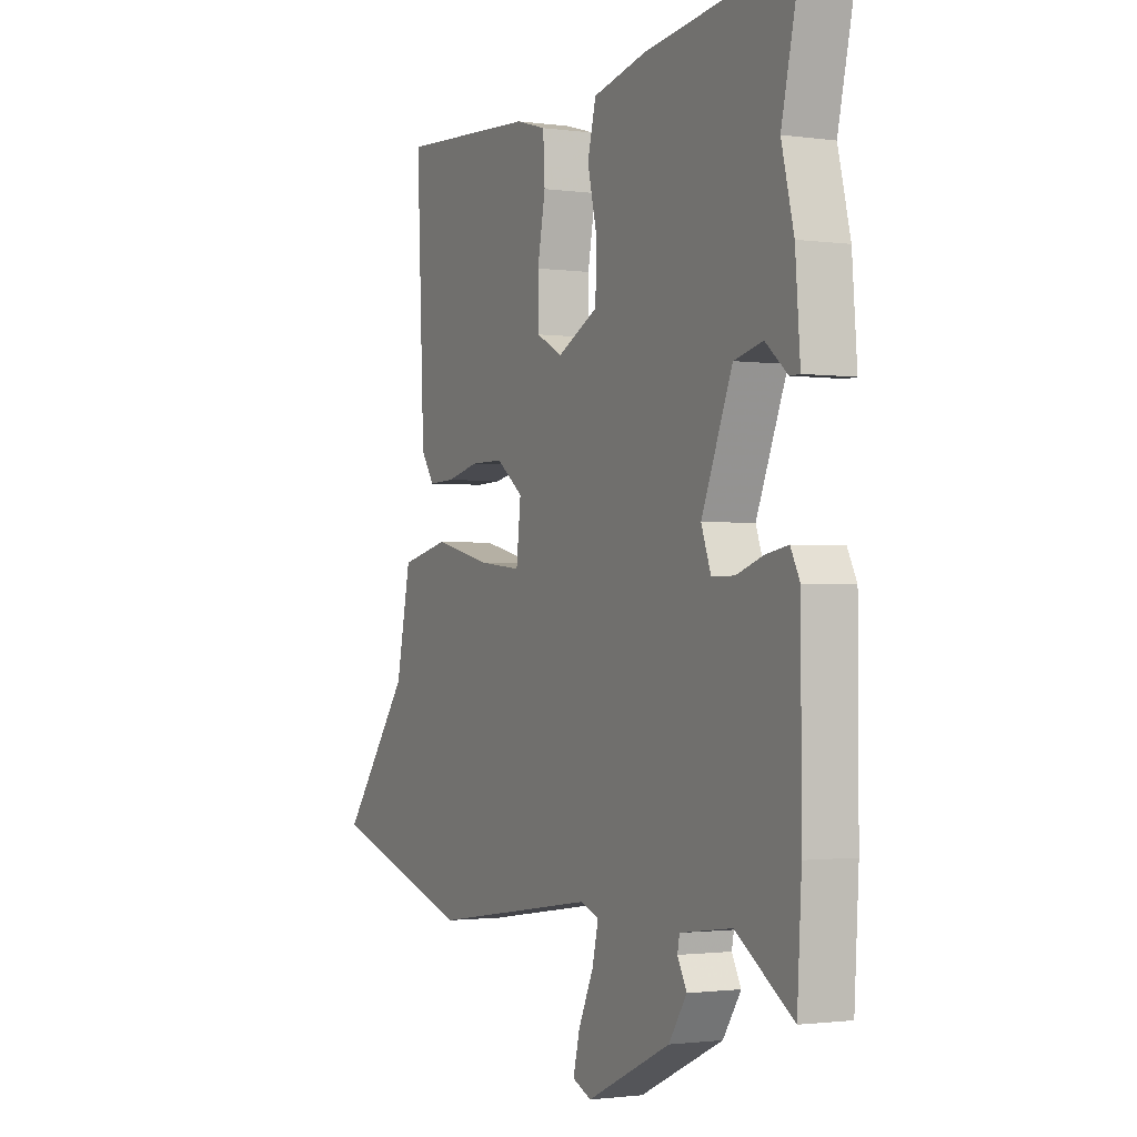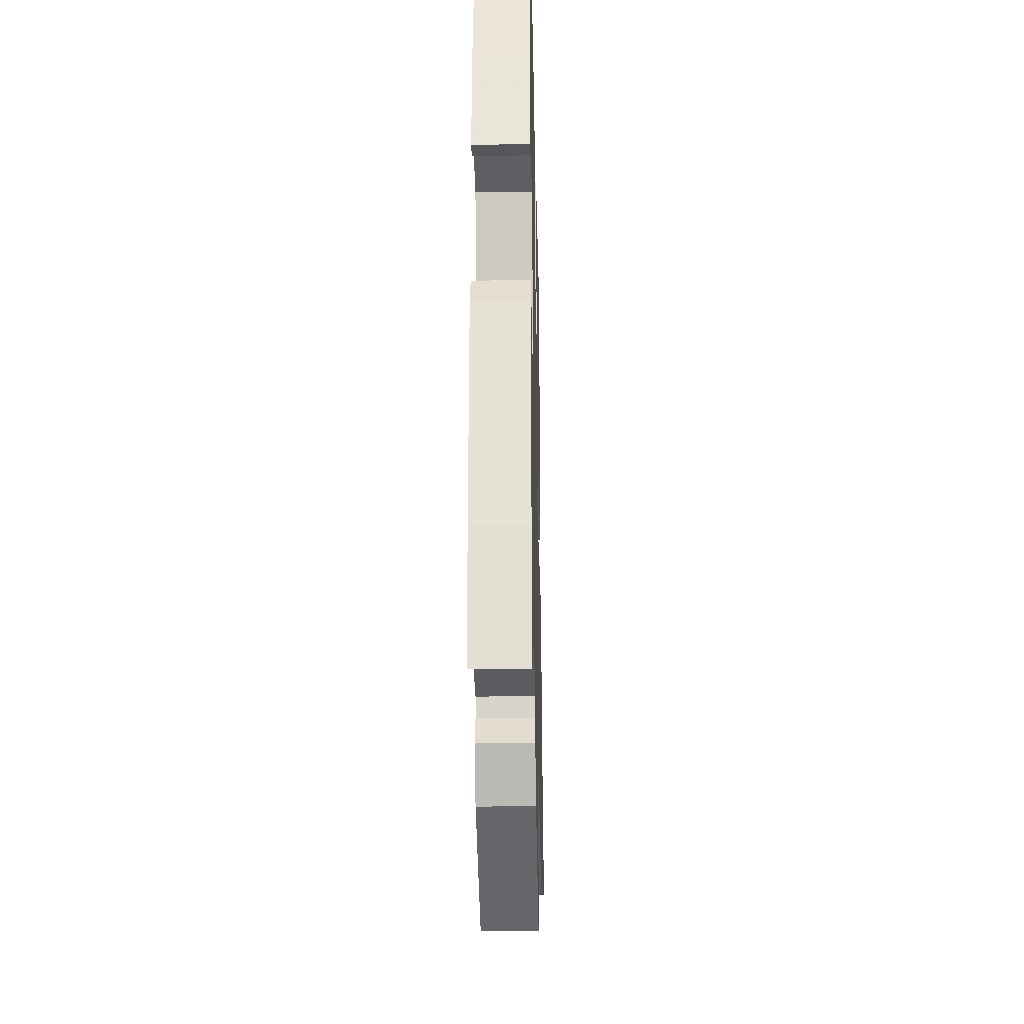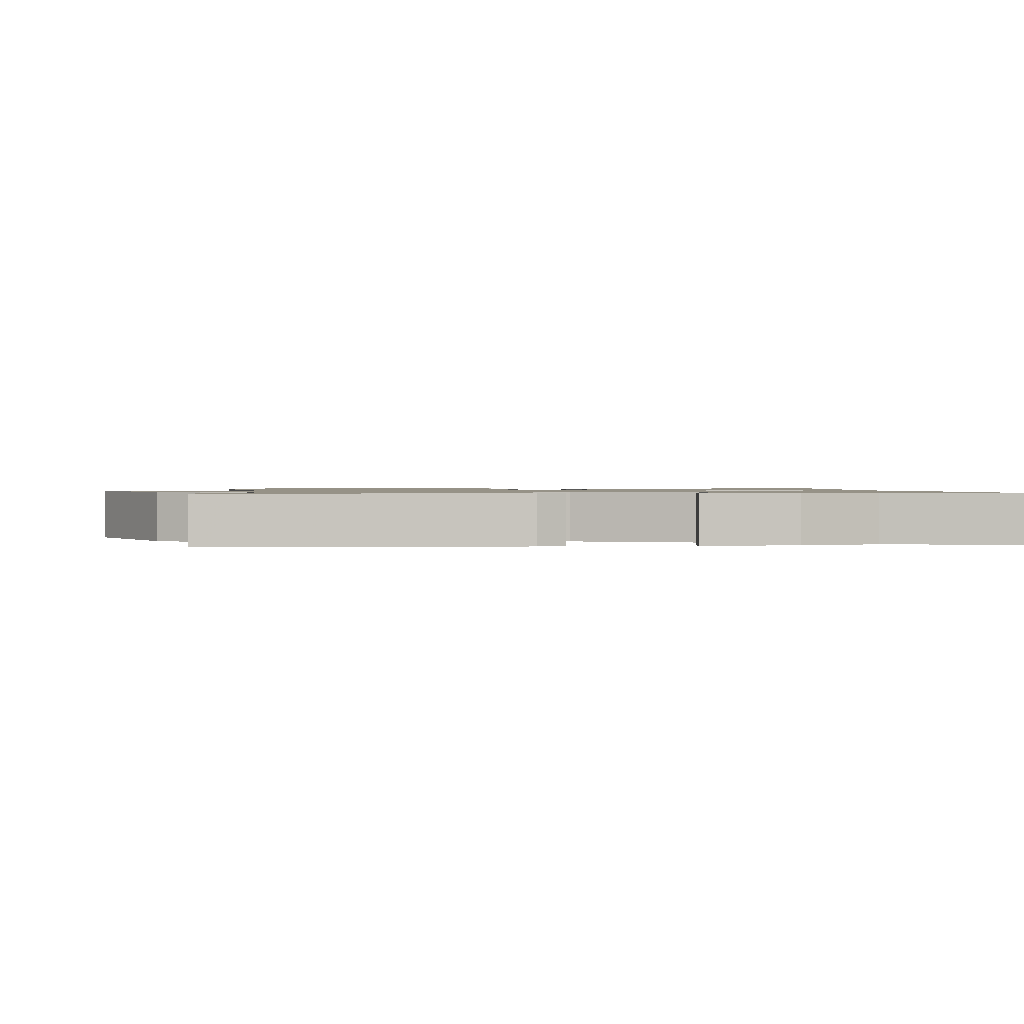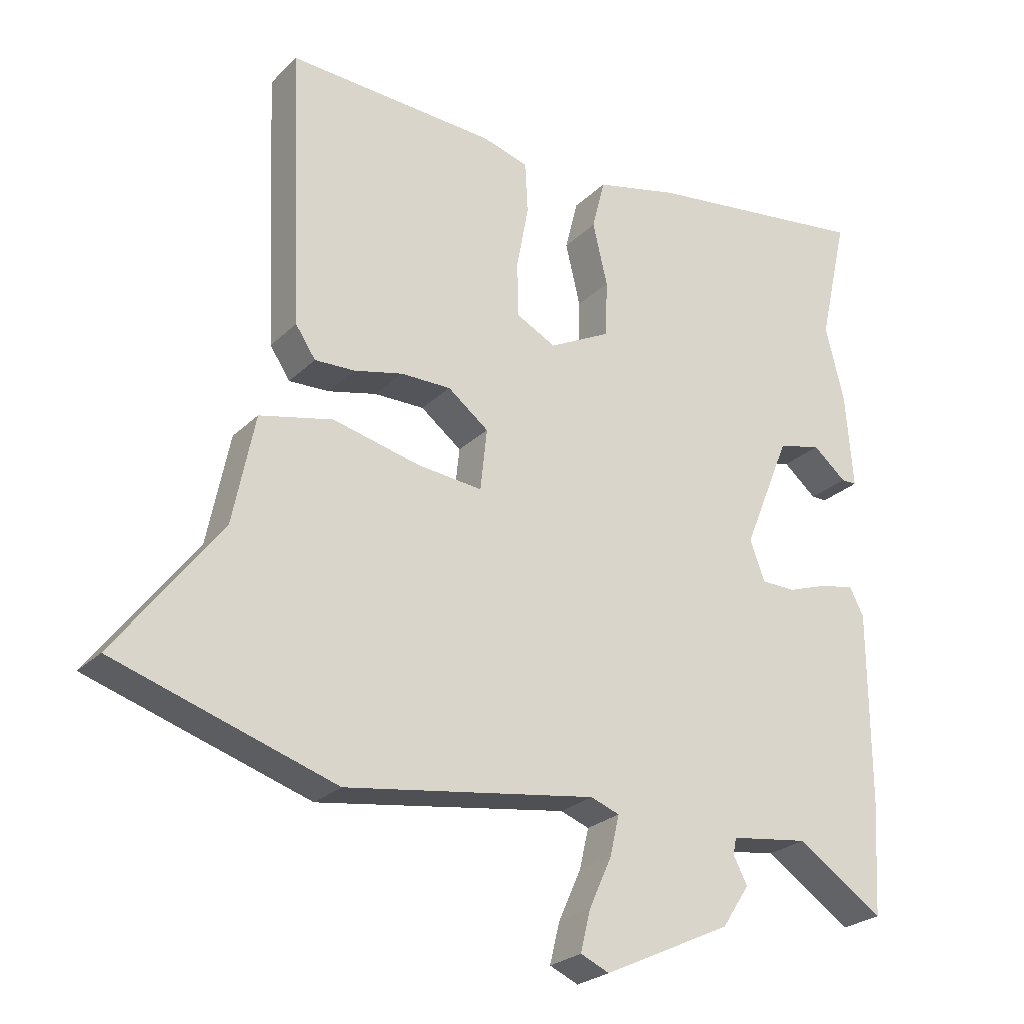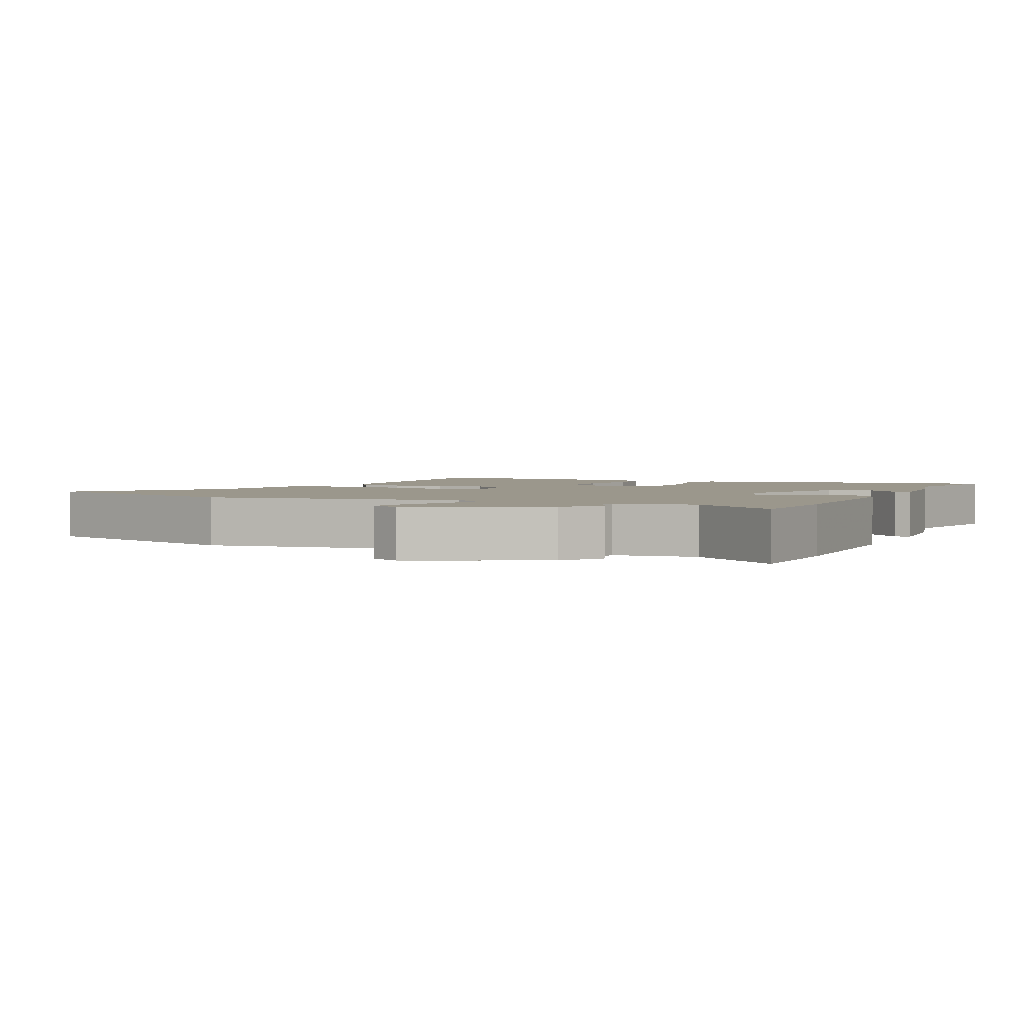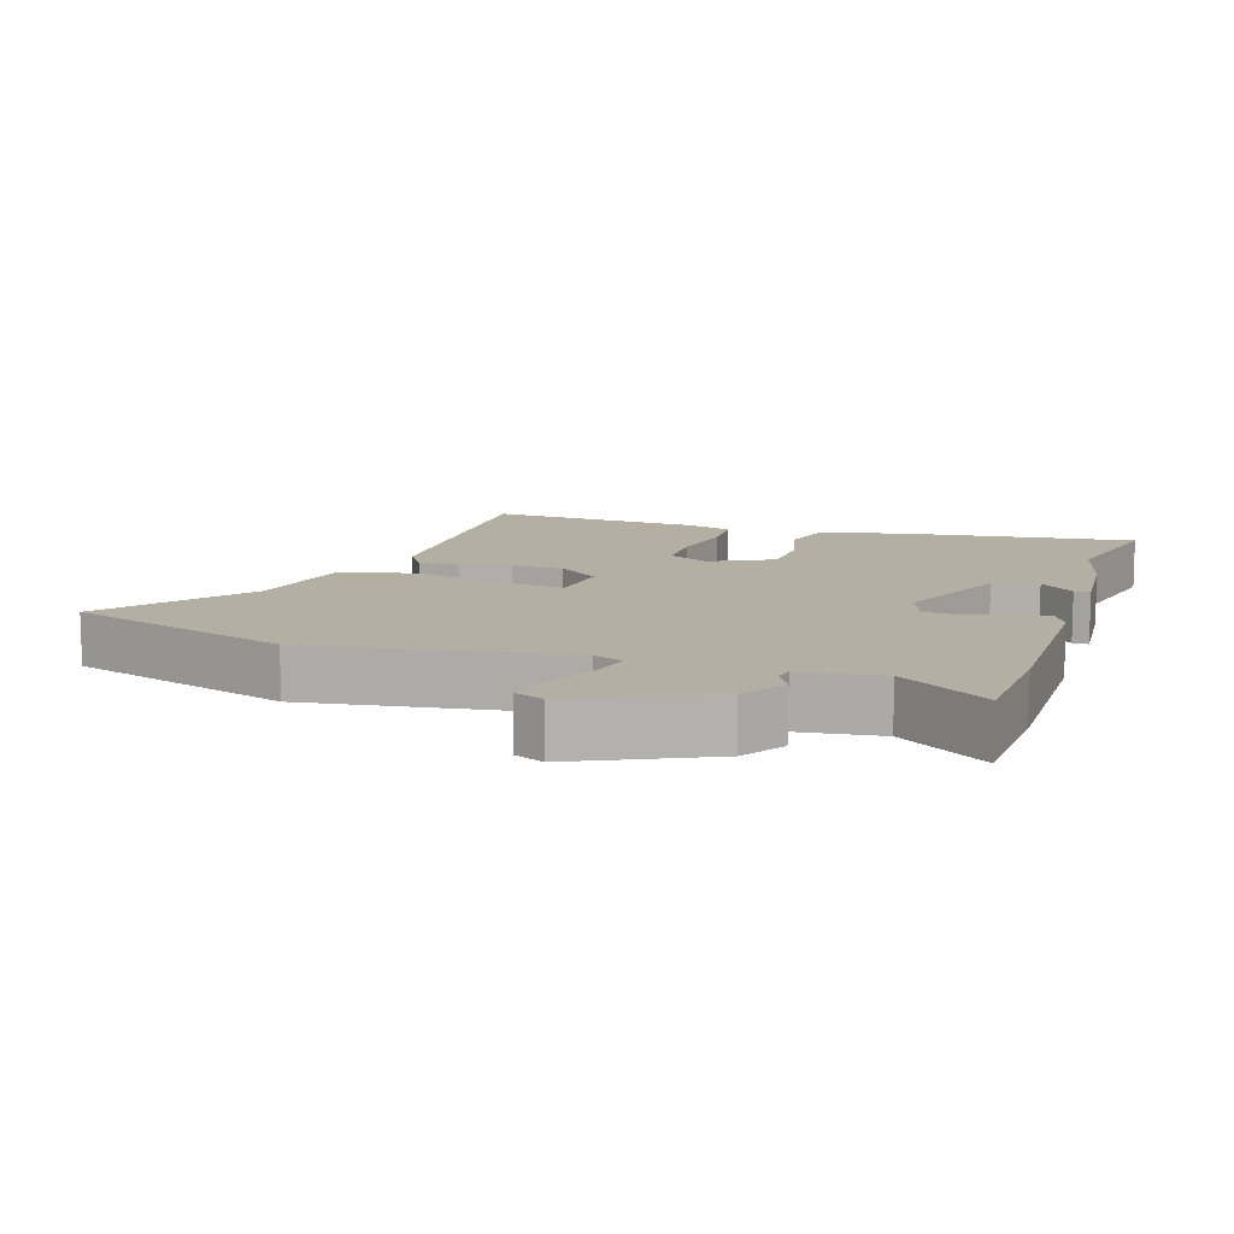
<metadata>
{"format":"obj","ext":"obj","renderer":"f3d","projection":"perspective","resolution":1024,"background":"white","views":[{"elev":-1.5,"azim":-117.0,"up":"+Z"},{"elev":-26.8,"azim":-88.7,"up":"+Z"},{"elev":1.0,"azim":-96.0,"up":"+Y"},{"elev":-25.0,"azim":146.6,"up":"+Z"},{"elev":2.6,"azim":-155.2,"up":"+Y"},{"elev":11.1,"azim":-161.8,"up":"+Y"}]}
</metadata>
<code>
v 0.694 0.07 -0.438
v 0.365 0.07 -0.543
v -0.01 0.07 -0.487
v -0.053 0.07 -0.503
v -0.039 0.07 -0.563
v -0.005 0.07 -0.638
v 0.01 0.07 -0.699
v -0.033 0.07 -0.718
v -0.224 0.07 -0.628
v -0.265 0.07 -0.566
v -0.244 0.07 -0.526
v -0.249 0.07 -0.501
v -0.367 0.07 -0.485
v -0.496 0.07 -0.572
v -0.506 0.07 -0.402
v -0.505 0.07 -0.117
v -0.484 0.07 -0.076
v -0.433 0.07 -0.085
v -0.372 0.07 -0.106
v -0.32 0.07 -0.105
v -0.298 0.07 -0.045
v -0.368 0.07 0.126
v -0.433 0.07 0.142
v -0.483 0.07 0.1
v -0.506 0.07 0.1
v -0.495 0.07 0.241
v -0.467 0.07 0.355
v -0.51 0.07 0.544
v -0.171 0.07 0.5
v -0.047 0.07 0.471
v -0.028 0.07 0.395
v -0.05 0.07 0.302
v -0.047 0.07 0.218
v 0.045 0.07 0.171
v 0.105 0.07 0.202
v 0.106 0.07 0.284
v 0.088 0.07 0.38
v 0.092 0.07 0.456
v 0.161 0.07 0.476
v 0.473 0.07 0.494
v 0.455 0.07 0.079
v 0.425 0.07 0.034
v 0.365 0.07 0.036
v 0.292 0.07 0.053
v 0.217 0.07 0.053
v 0.156 0.07 0.006
v 0.166 0.07 -0.086
v 0.263 0.07 -0.076
v 0.394 0.07 -0.045
v 0.504 0.07 -0.07
v 0.537 0.07 -0.232
v 0.694 0 -0.438
v 0.365 0 -0.543
v -0.01 0 -0.487
v -0.053 0 -0.503
v -0.039 0 -0.563
v -0.005 0 -0.638
v 0.01 0 -0.699
v -0.033 0 -0.718
v -0.224 0 -0.628
v -0.265 0 -0.566
v -0.244 0 -0.526
v -0.249 0 -0.501
v -0.367 0 -0.485
v -0.496 0 -0.572
v -0.506 0 -0.402
v -0.505 0 -0.117
v -0.484 0 -0.076
v -0.433 0 -0.085
v -0.372 0 -0.106
v -0.32 0 -0.105
v -0.298 0 -0.045
v -0.368 0 0.126
v -0.433 0 0.142
v -0.483 0 0.1
v -0.506 0 0.1
v -0.495 0 0.241
v -0.467 0 0.355
v -0.51 0 0.544
v -0.171 0 0.5
v -0.047 0 0.471
v -0.028 0 0.395
v -0.05 0 0.302
v -0.047 0 0.218
v 0.045 0 0.171
v 0.105 0 0.202
v 0.106 0 0.284
v 0.088 0 0.38
v 0.092 0 0.456
v 0.161 0 0.476
v 0.473 0 0.494
v 0.455 0 0.079
v 0.425 0 0.034
v 0.365 0 0.036
v 0.292 0 0.053
v 0.217 0 0.053
v 0.156 0 0.006
v 0.166 0 -0.086
v 0.263 0 -0.076
v 0.394 0 -0.045
v 0.504 0 -0.07
v 0.537 0 -0.232
f 48 49 50 51
f 47 48 51 1
f 41 42 43 44
f 41 44 45
f 40 41 45
f 39 40 45 46
f 36 37 38 39
f 35 36 39 46
f 29 30 31 32
f 27 28 29 32
f 27 32 33
f 26 27 33 34
f 23 24 25 26
f 22 23 26 34
f 16 17 18 19
f 16 19 20
f 13 14 15 16
f 12 13 16 20
f 11 12 20 21
f 9 10 11
f 8 9 11 21
f 5 6 7 8
f 4 5 8 21
f 47 1 2 3
f 34 35 46 47
f 21 22 34 47
f 3 4 21 47
f 102 101 100 99
f 52 102 99 98
f 95 94 93 92
f 96 95 92
f 96 92 91
f 97 96 91 90
f 90 89 88 87
f 97 90 87 86
f 83 82 81 80
f 83 80 79 78
f 84 83 78
f 85 84 78 77
f 77 76 75 74
f 85 77 74 73
f 70 69 68 67
f 71 70 67
f 67 66 65 64
f 71 67 64 63
f 72 71 63 62
f 62 61 60
f 72 62 60 59
f 59 58 57 56
f 72 59 56 55
f 54 53 52 98
f 98 97 86 85
f 98 85 73 72
f 98 72 55 54
f 1 52 53 2
f 2 53 54 3
f 3 54 55 4
f 4 55 56 5
f 5 56 57 6
f 6 57 58 7
f 7 58 59 8
f 8 59 60 9
f 9 60 61 10
f 10 61 62 11
f 11 62 63 12
f 12 63 64 13
f 13 64 65 14
f 14 65 66 15
f 15 66 67 16
f 16 67 68 17
f 17 68 69 18
f 18 69 70 19
f 19 70 71 20
f 20 71 72 21
f 21 72 73 22
f 22 73 74 23
f 23 74 75 24
f 24 75 76 25
f 25 76 77 26
f 26 77 78 27
f 27 78 79 28
f 28 79 80 29
f 29 80 81 30
f 30 81 82 31
f 31 82 83 32
f 32 83 84 33
f 33 84 85 34
f 34 85 86 35
f 35 86 87 36
f 36 87 88 37
f 37 88 89 38
f 38 89 90 39
f 39 90 91 40
f 40 91 92 41
f 41 92 93 42
f 42 93 94 43
f 43 94 95 44
f 44 95 96 45
f 45 96 97 46
f 46 97 98 47
f 47 98 99 48
f 48 99 100 49
f 49 100 101 50
f 50 101 102 51
f 51 102 52 1

</code>
